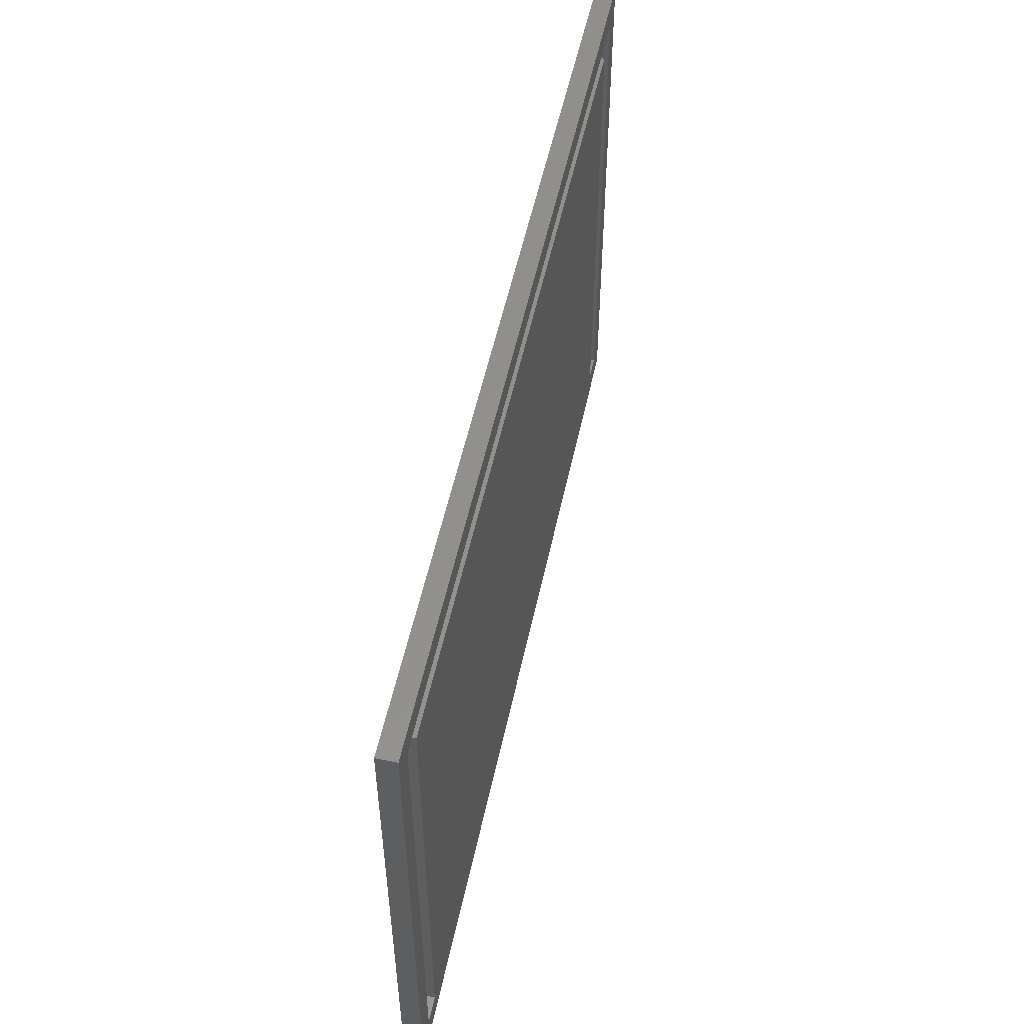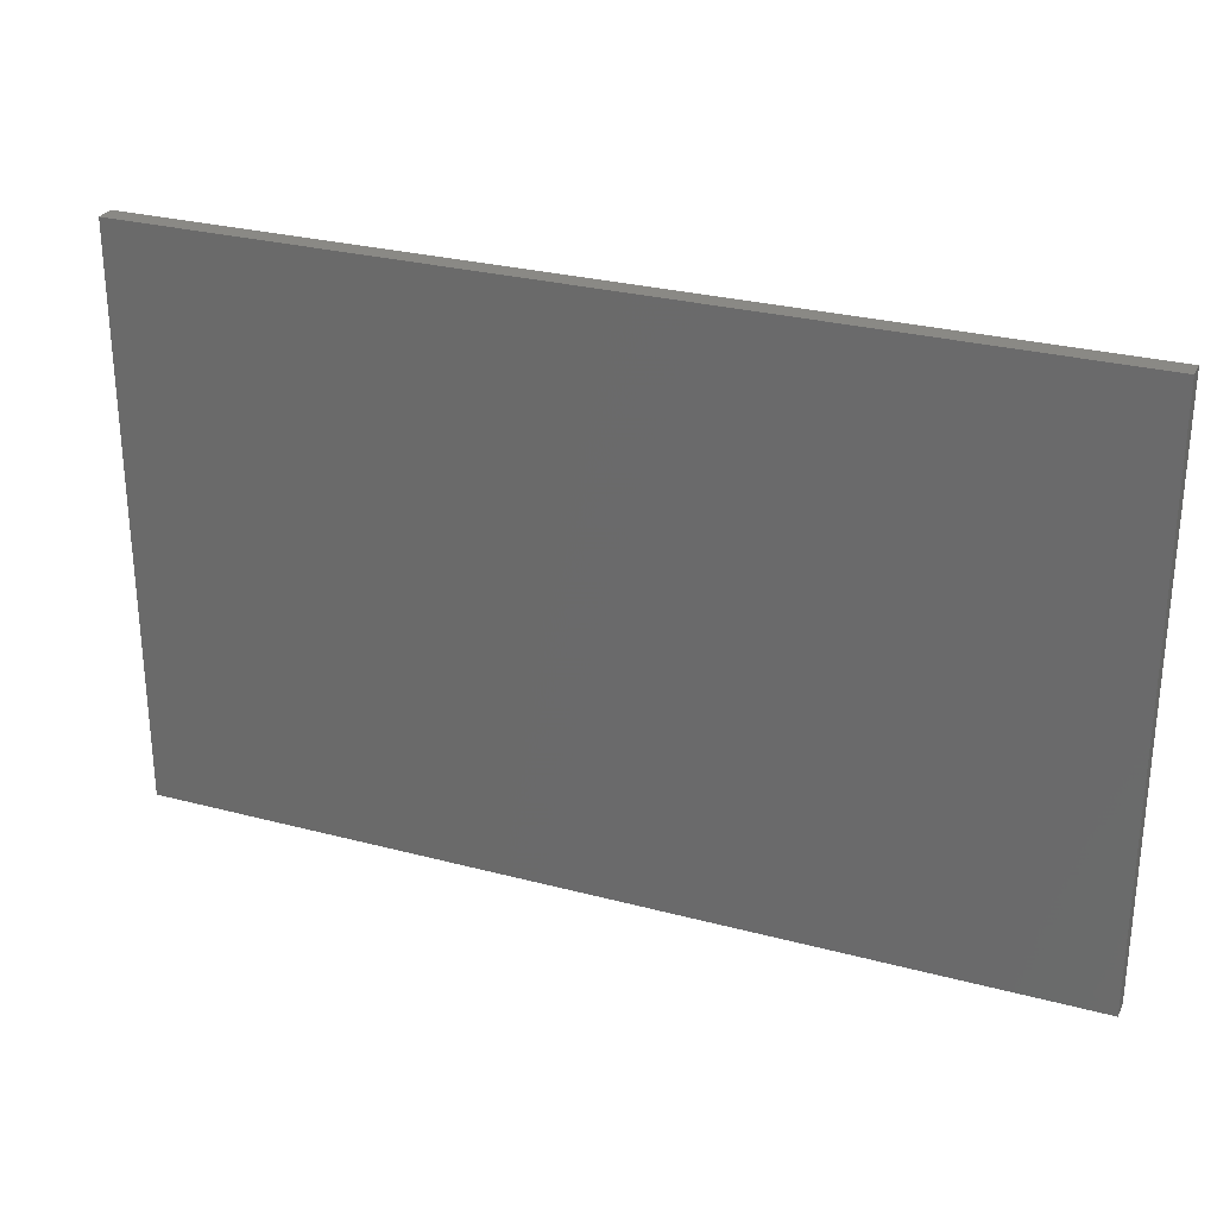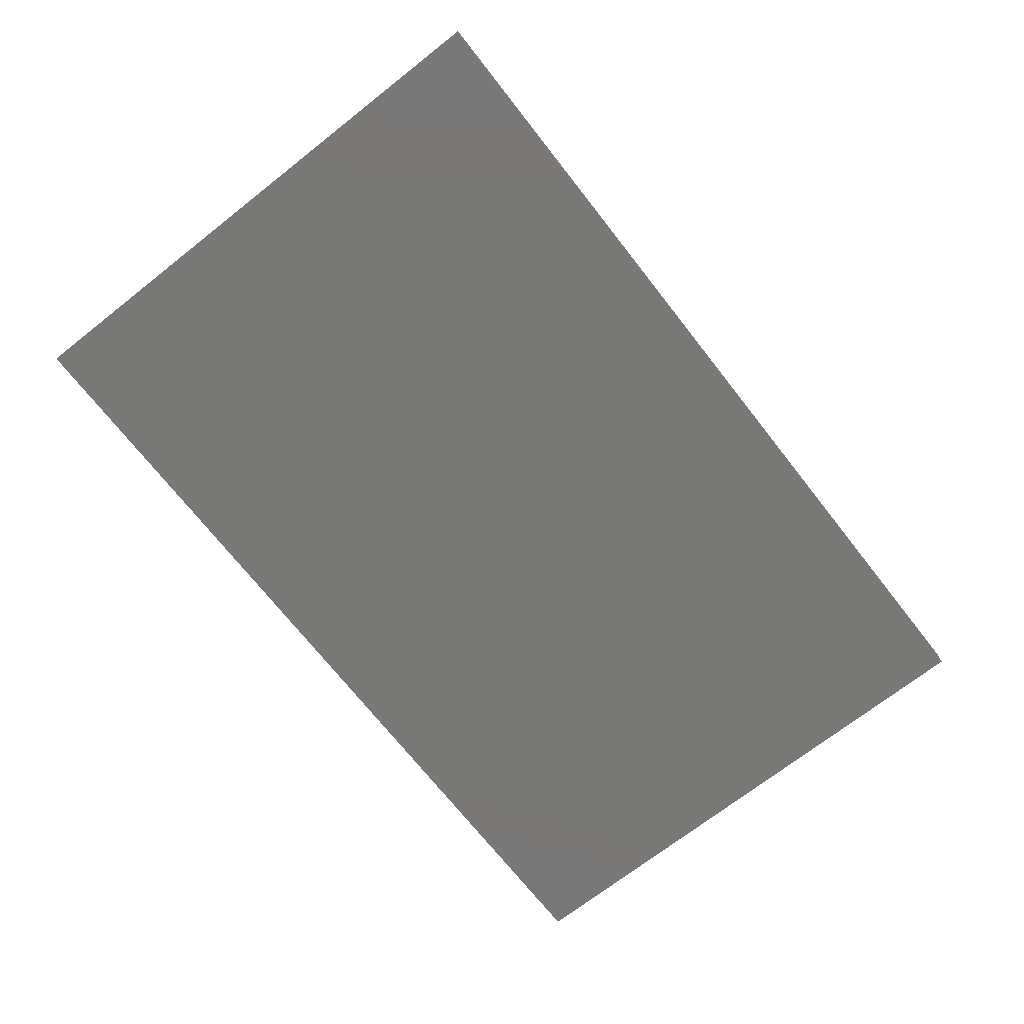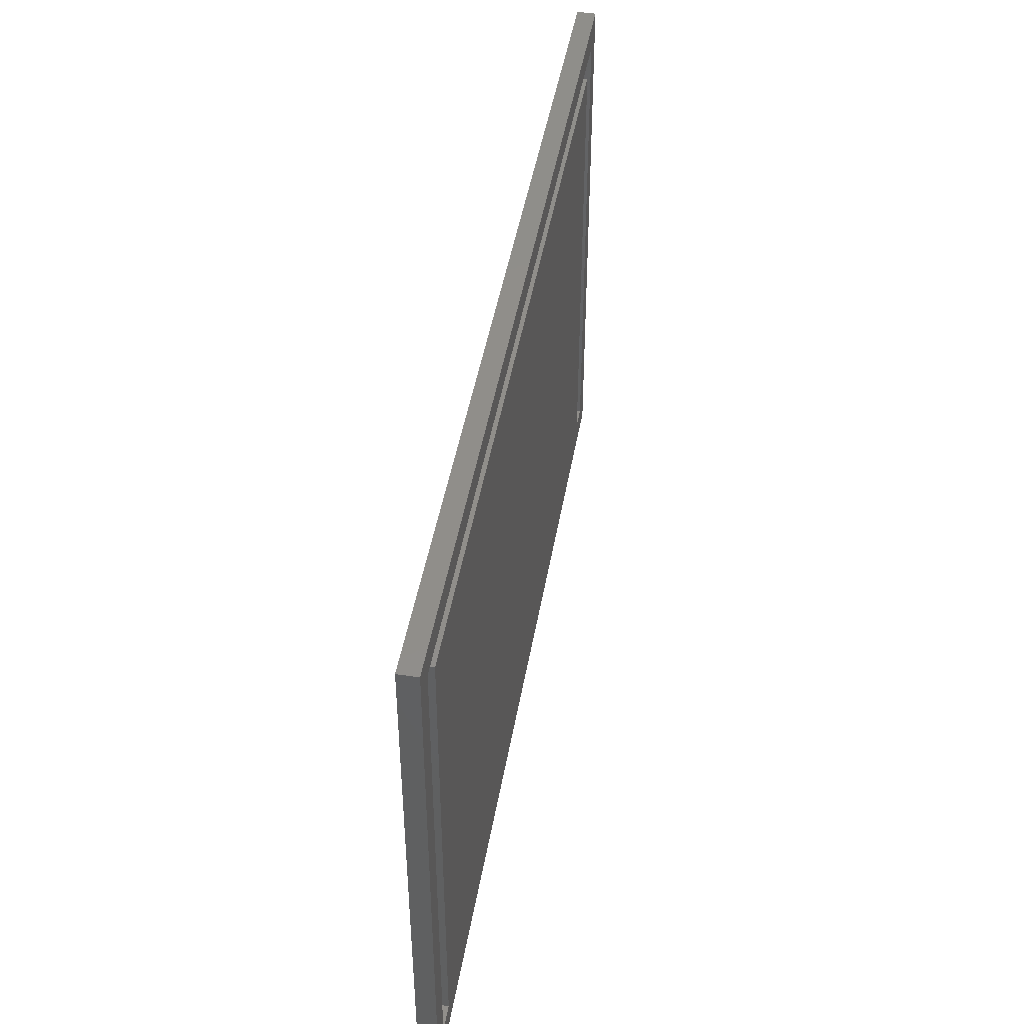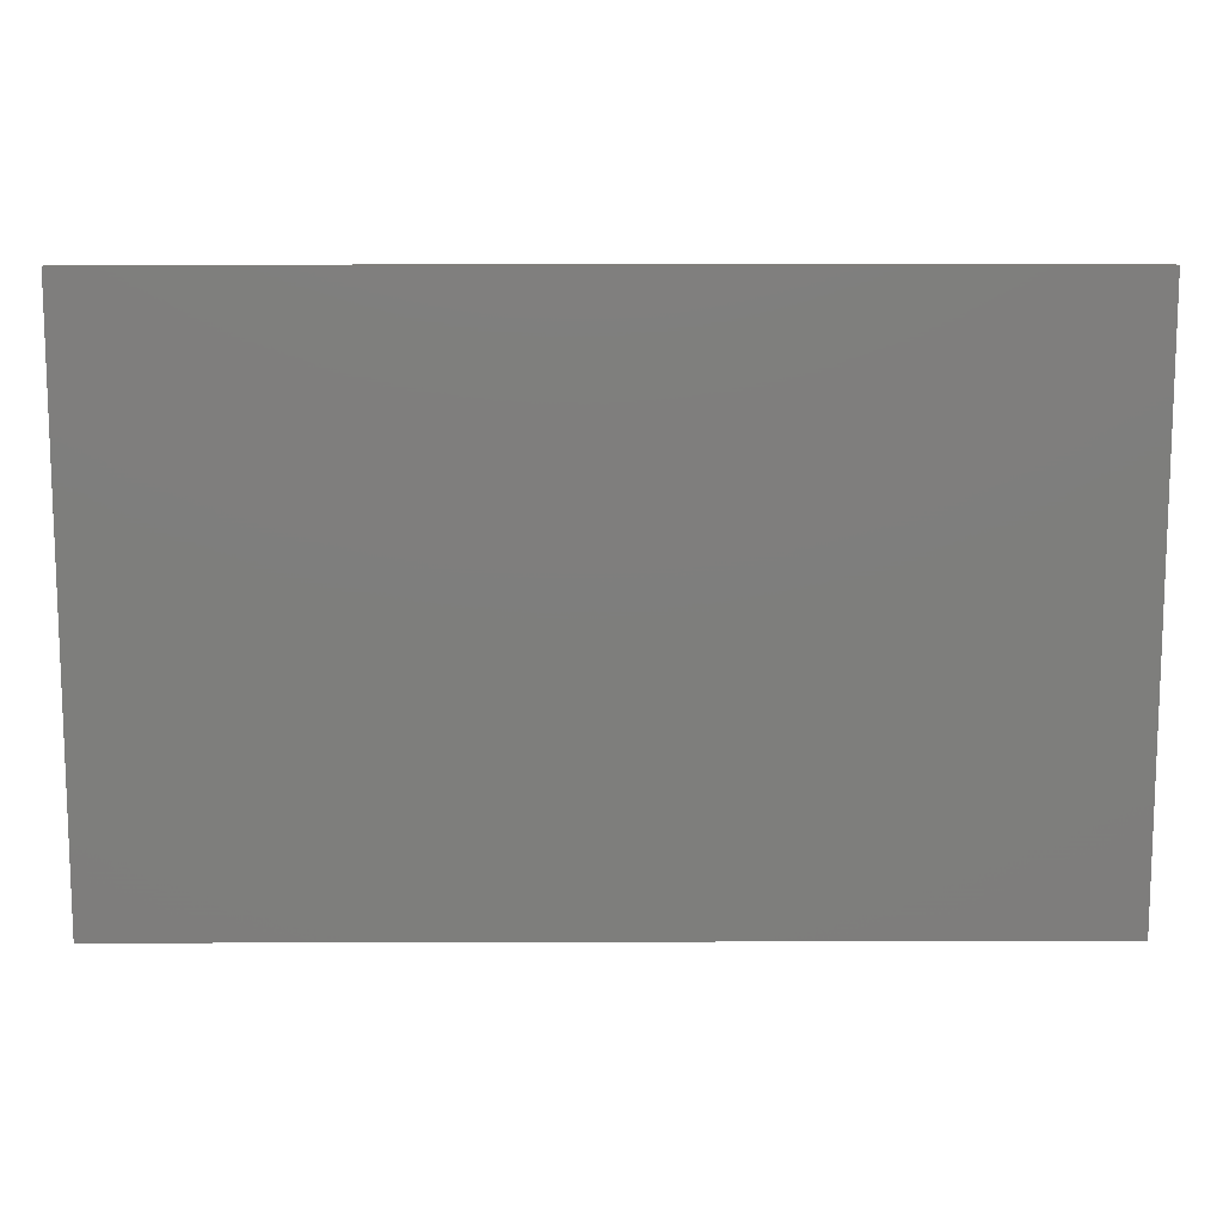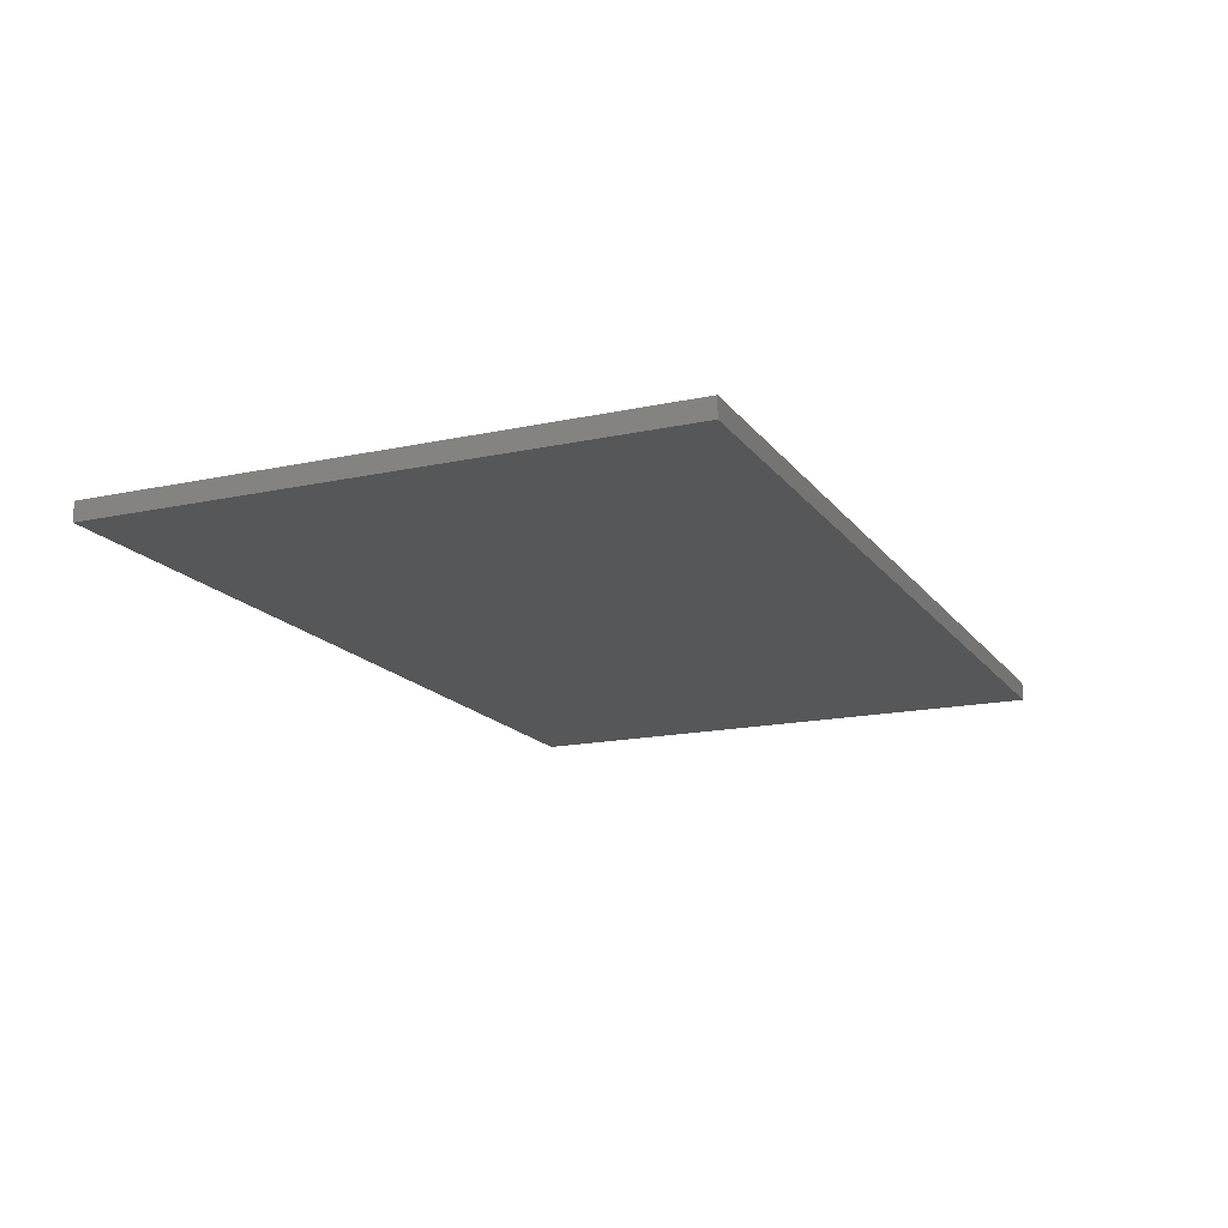
<metadata>
{"format":"stl","ext":"stl","renderer":"f3d","projection":"perspective","resolution":1024,"background":"white","views":[{"elev":53.3,"azim":-78.0,"up":"+Y"},{"elev":28.0,"azim":-158.0,"up":"+Y"},{"elev":-70.9,"azim":128.1,"up":"+Z"},{"elev":45.6,"azim":-80.2,"up":"+Y"},{"elev":12.2,"azim":179.6,"up":"+Y"},{"elev":-16.3,"azim":114.0,"up":"+Z"}]}
</metadata>
<code>
# stl→obj: 24 verts, 44 faces
v -0.3549 0.02344 0.007812
v -0.3549 0.4468 0.007812
v -0.3549 0.02344 0.01562
v -0.3549 0.4468 0.01562
v -0.375 0 0.01562
v -0.375 0.4688 0.01562
v -0.375 0 0
v -0.375 0.4688 0
v 0.3549 0.02344 0.007812
v 0.3549 0.02344 0.01562
v 0.3549 0.4468 0.007812
v 0.3549 0.4468 0.01562
v 0.375 0 0.01562
v 0.375 0 0
v 0.375 0.4688 0.01562
v 0.375 0.4688 0
v 0.3336 0.02344 0.01562
v -0.3336 0.02344 0.01562
v -0.3336 0.4297 0.01562
v 0.3336 0.4297 0.01562
v -0.3336 0.4297 0.007812
v 0.3336 0.4297 0.007812
v 0.3336 0.02344 0.007812
v -0.3336 0.02344 0.007812
f 1 2 3
f 3 2 4
f 5 6 7
f 7 6 8
f 9 10 11
f 11 10 12
f 13 14 15
f 15 14 16
f 7 8 14
f 14 8 16
f 17 13 10
f 5 13 18
f 18 13 17
f 18 17 19
f 19 17 20
f 10 13 12
f 12 13 15
f 12 15 4
f 4 15 6
f 4 6 3
f 3 6 5
f 3 5 18
f 15 16 6
f 6 16 8
f 11 12 2
f 2 12 4
f 21 19 22
f 22 19 20
f 23 9 22
f 22 9 11
f 22 11 21
f 21 11 2
f 21 2 24
f 24 2 1
f 5 7 13
f 13 7 14
f 1 3 24
f 24 3 18
f 21 24 19
f 19 24 18
f 23 17 9
f 9 17 10
f 22 20 23
f 23 20 17

</code>
